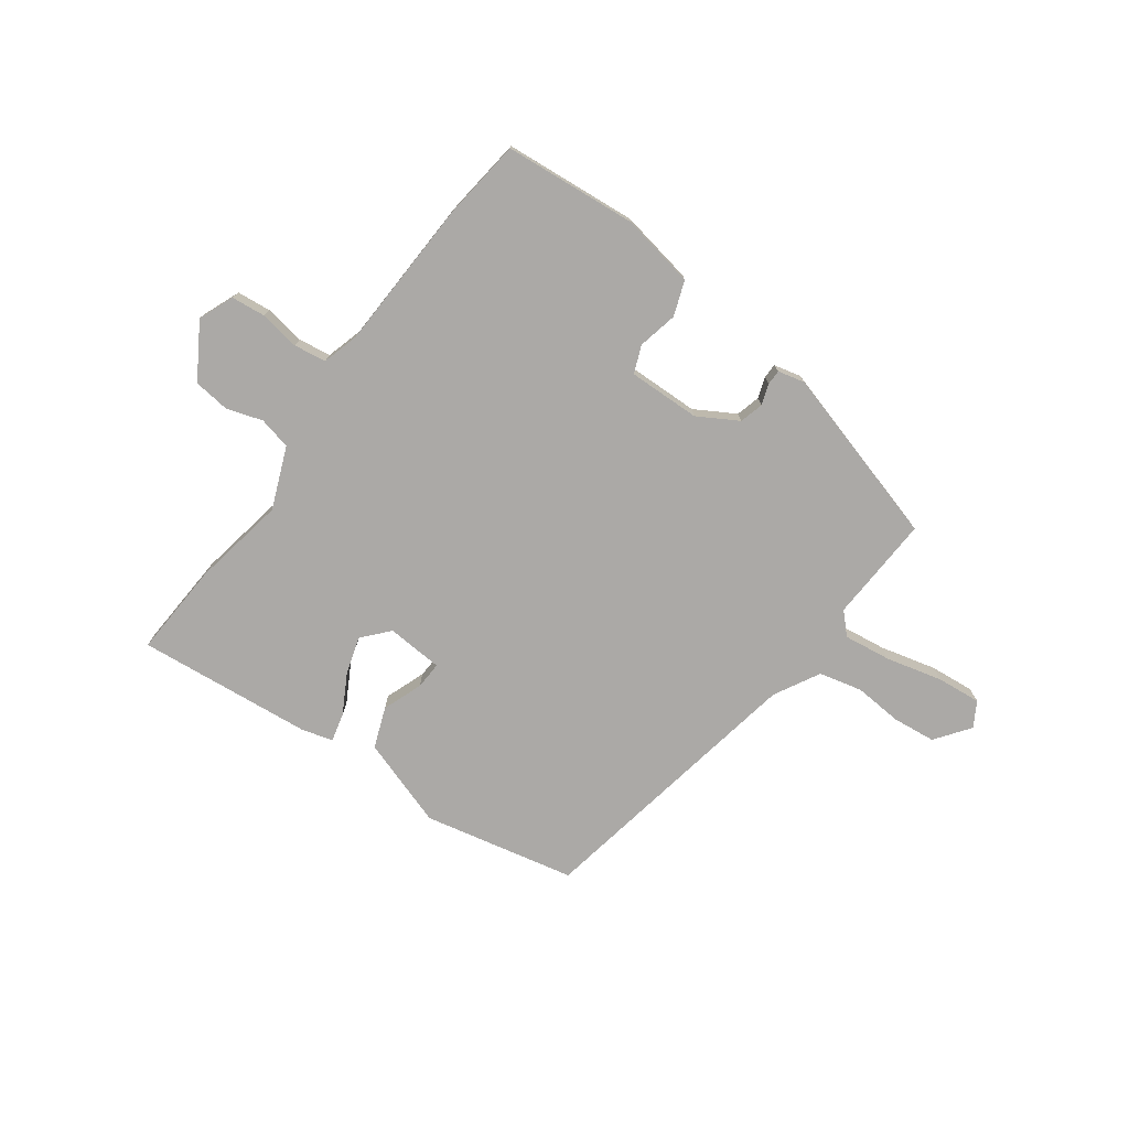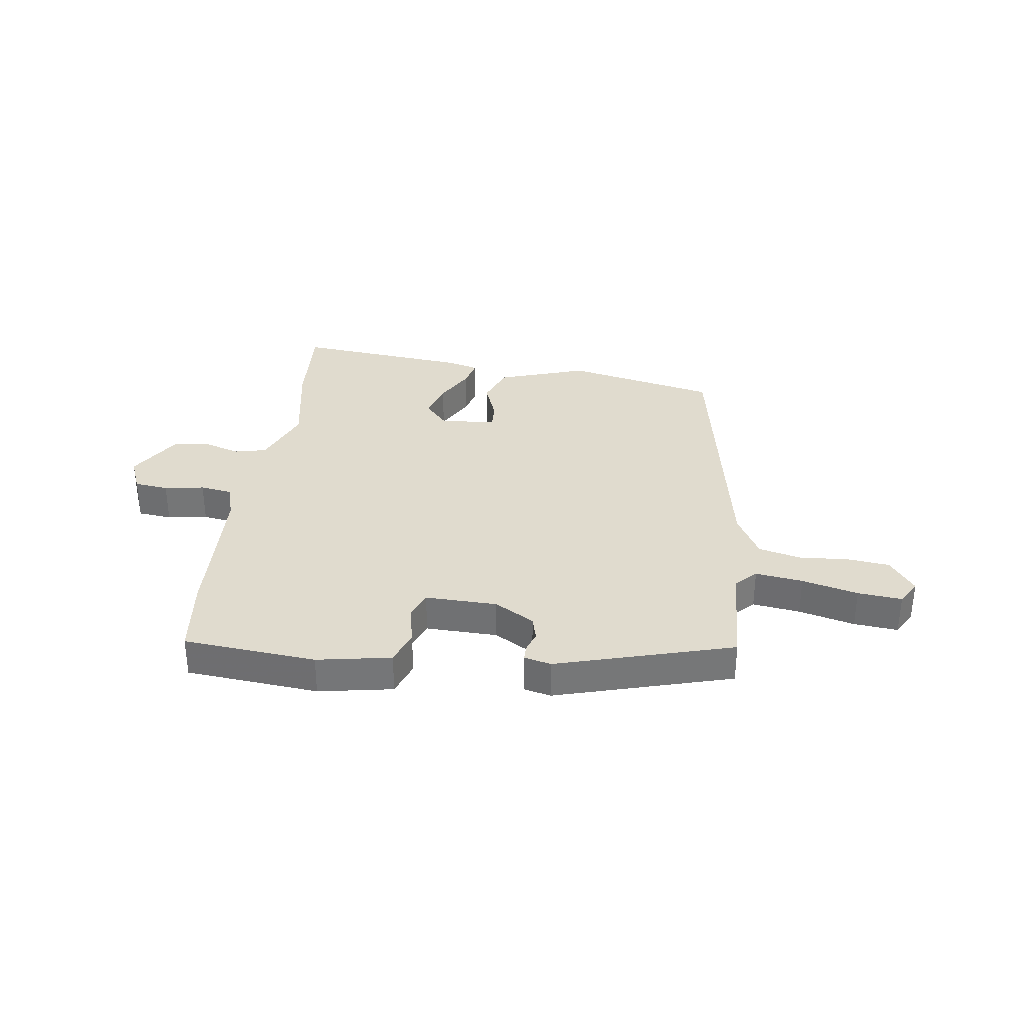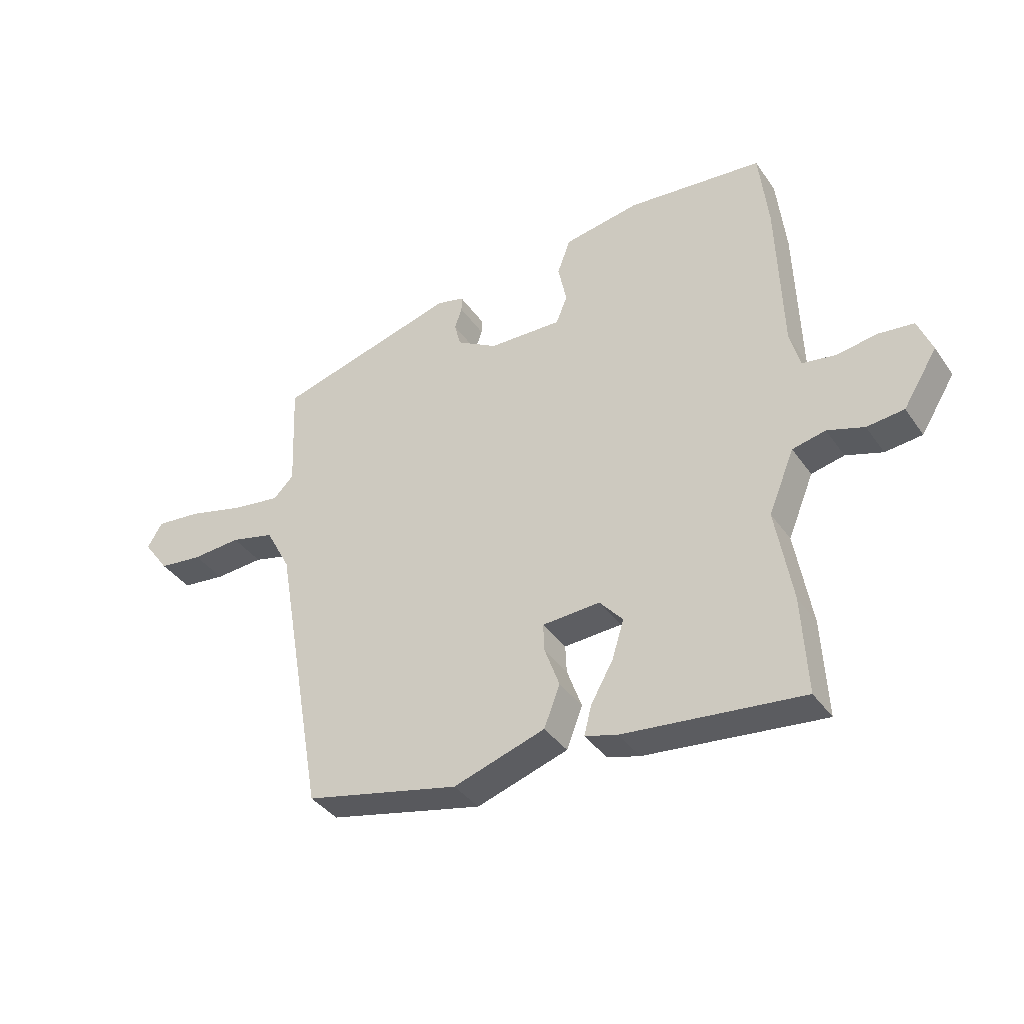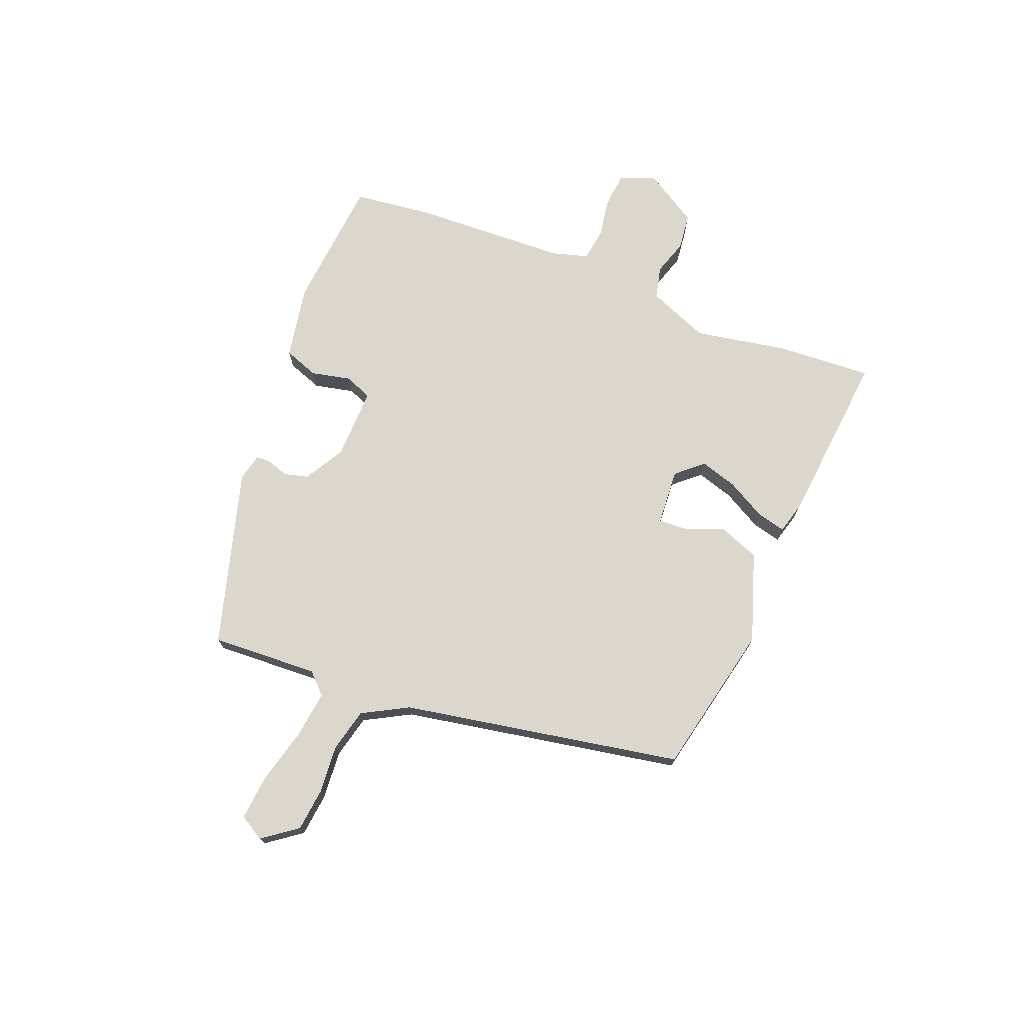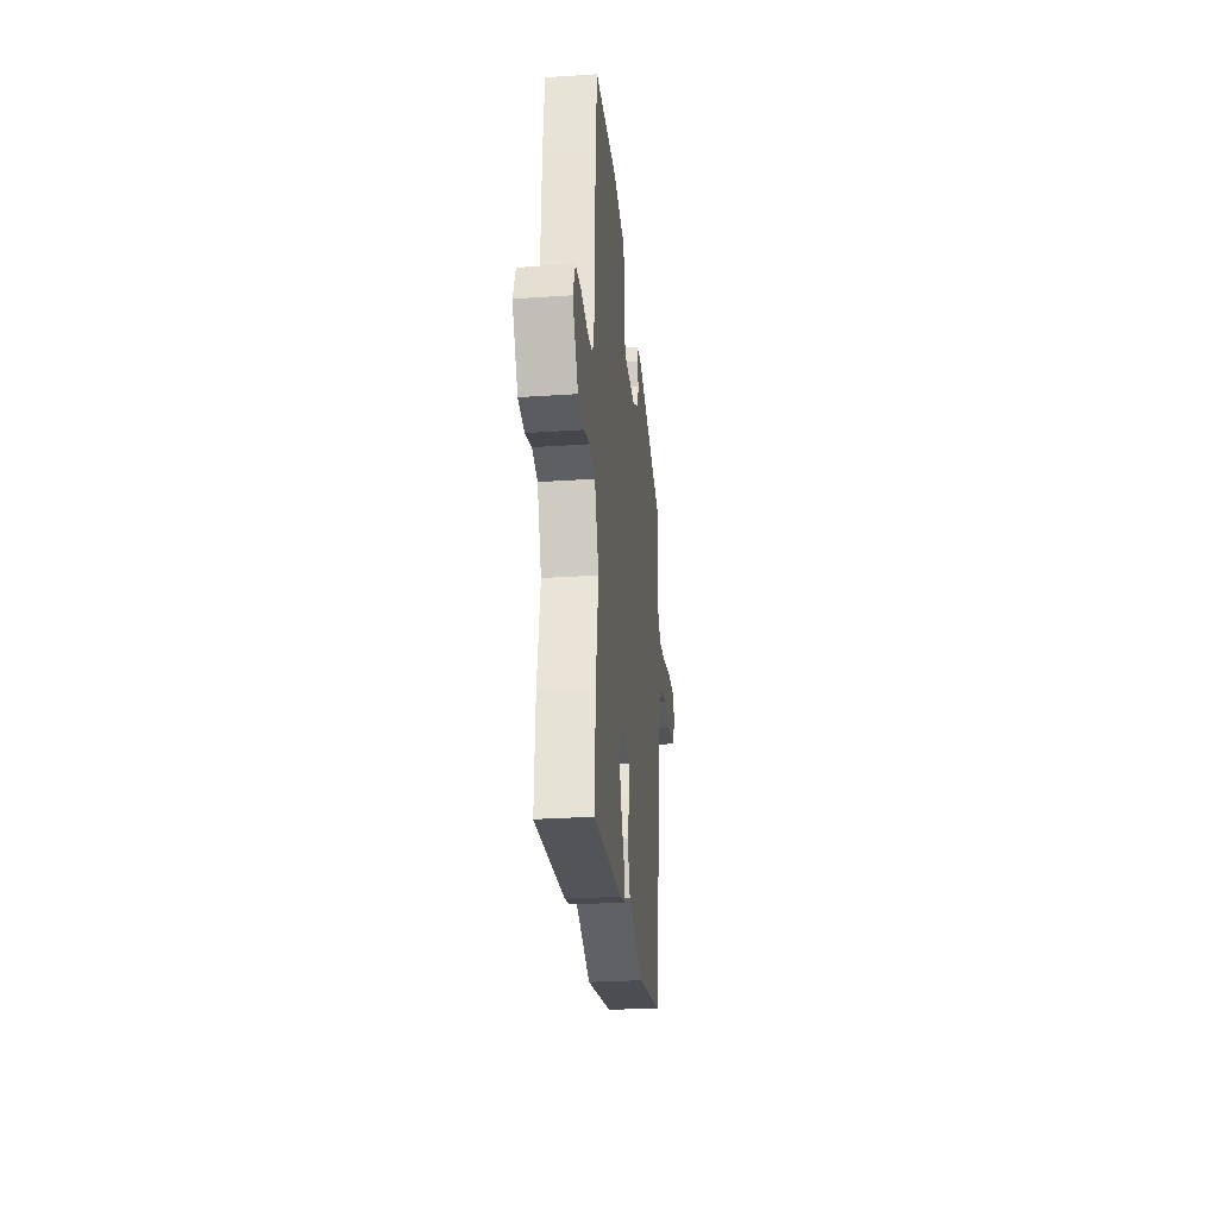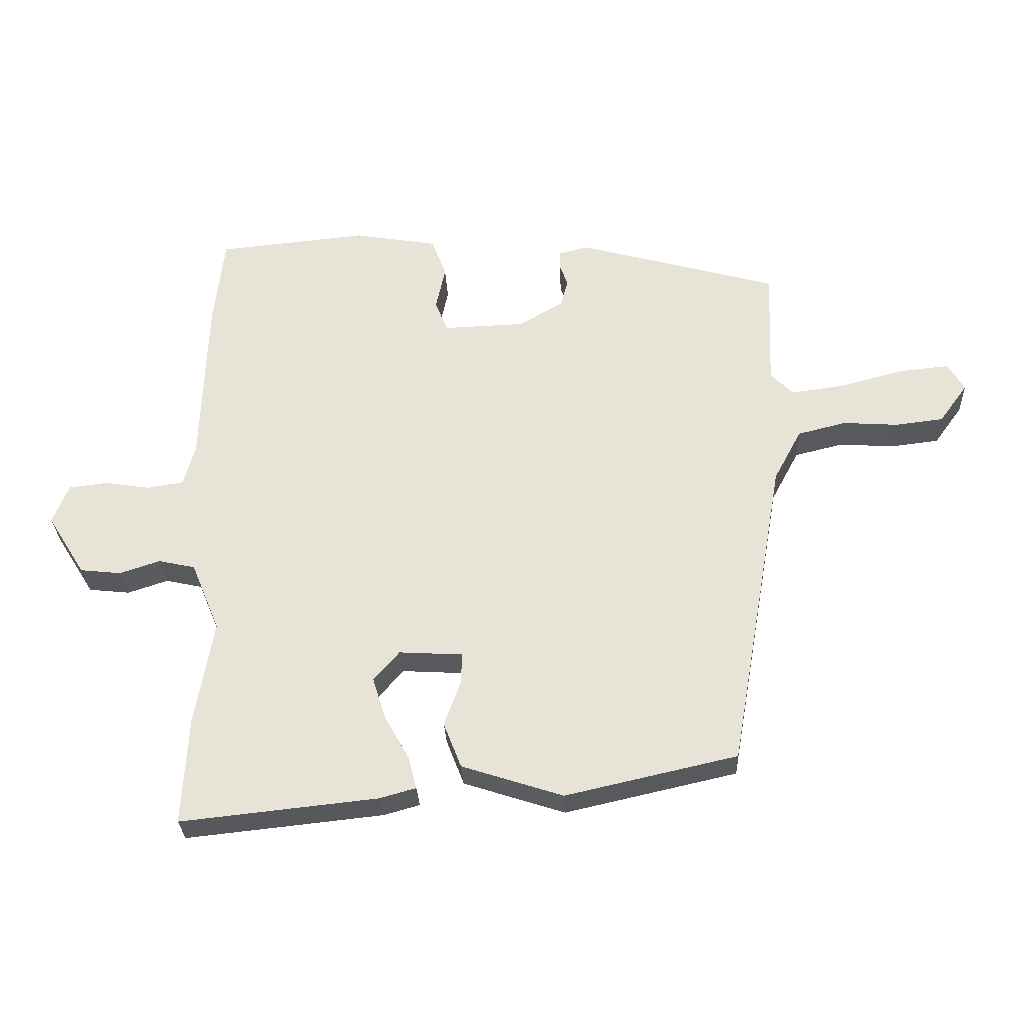
<metadata>
{"format":"obj","ext":"obj","renderer":"f3d","projection":"perspective","resolution":1024,"background":"white","views":[{"elev":-75.6,"azim":-36.6,"up":"+Y"},{"elev":33.4,"azim":7.3,"up":"+Y"},{"elev":-38.0,"azim":-149.1,"up":"+Z"},{"elev":72.9,"azim":111.2,"up":"+Y"},{"elev":-29.1,"azim":-84.3,"up":"+Z"},{"elev":-29.5,"azim":2.6,"up":"+Z"}]}
</metadata>
<code>
v -0.515 0.07 0.37
v -0.499 0.07 0.513
v -0.261 0.07 0.536
v -0.128 0.07 0.513
v -0.105 0.07 0.451
v -0.12 0.07 0.38
v -0.1 0.07 0.331
v 0.029 0.07 0.335
v 0.1 0.07 0.377
v 0.111 0.07 0.42
v 0.098 0.07 0.457
v 0.098 0.07 0.484
v 0.146 0.07 0.496
v 0.464 0.07 0.407
v 0.456 0.07 0.216
v 0.492 0.07 0.18
v 0.577 0.07 0.192
v 0.677 0.07 0.218
v 0.756 0.07 0.226
v 0.782 0.07 0.182
v 0.737 0.07 0.12
v 0.66 0.07 0.111
v 0.574 0.07 0.117
v 0.497 0.07 0.098
v 0.453 0.07 0.016
v 0.365 0.07 -0.485
v 0.094 0.07 -0.546
v -0.066 0.07 -0.494
v -0.094 0.07 -0.422
v -0.068 0.07 -0.35
v -0.066 0.07 -0.301
v -0.167 0.07 -0.295
v -0.208 0.07 -0.342
v -0.187 0.07 -0.409
v -0.148 0.07 -0.478
v -0.135 0.07 -0.529
v -0.192 0.07 -0.545
v -0.504 0.07 -0.578
v -0.495 0.07 -0.408
v -0.466 0.07 -0.241
v -0.511 0.07 -0.132
v -0.569 0.07 -0.119
v -0.633 0.07 -0.14
v -0.698 0.07 -0.133
v -0.758 0.07 -0.037
v -0.733 0.07 0.026
v -0.672 0.07 0.033
v -0.6 0.07 0.022
v -0.542 0.07 0.031
v -0.524 0.07 0.096
v -0.515 0 0.37
v -0.499 0 0.513
v -0.261 0 0.536
v -0.128 0 0.513
v -0.105 0 0.451
v -0.12 0 0.38
v -0.1 0 0.331
v 0.029 0 0.335
v 0.1 0 0.377
v 0.111 0 0.42
v 0.098 0 0.457
v 0.098 0 0.484
v 0.146 0 0.496
v 0.464 0 0.407
v 0.456 0 0.216
v 0.492 0 0.18
v 0.577 0 0.192
v 0.677 0 0.218
v 0.756 0 0.226
v 0.782 0 0.182
v 0.737 0 0.12
v 0.66 0 0.111
v 0.574 0 0.117
v 0.497 0 0.098
v 0.453 0 0.016
v 0.365 0 -0.485
v 0.094 0 -0.546
v -0.066 0 -0.494
v -0.094 0 -0.422
v -0.068 0 -0.35
v -0.066 0 -0.301
v -0.167 0 -0.295
v -0.208 0 -0.342
v -0.187 0 -0.409
v -0.148 0 -0.478
v -0.135 0 -0.529
v -0.192 0 -0.545
v -0.504 0 -0.578
v -0.495 0 -0.408
v -0.466 0 -0.241
v -0.511 0 -0.132
v -0.569 0 -0.119
v -0.633 0 -0.14
v -0.698 0 -0.133
v -0.758 0 -0.037
v -0.733 0 0.026
v -0.672 0 0.033
v -0.6 0 0.022
v -0.542 0 0.031
v -0.524 0 0.096
f 46 47 48
f 45 46 48
f 44 45 48
f 43 44 48
f 42 43 48
f 41 42 48 49
f 40 41 49 50
f 38 39 40
f 37 38 40
f 36 37 40
f 35 36 40
f 34 35 40
f 50 1 2
f 40 50 2
f 34 40 2
f 33 34 2
f 28 29 30
f 27 28 30
f 26 27 30
f 25 26 30
f 24 25 30 31
f 21 22 23
f 20 21 23
f 19 20 23
f 18 19 23
f 17 18 23
f 16 17 23 24
f 24 31 32
f 16 24 32
f 15 16 32
f 13 14 15
f 12 13 15
f 11 12 15
f 10 11 15
f 4 5 6
f 3 4 6
f 2 3 6
f 2 6 7
f 33 2 7
f 32 33 7
f 9 10 15
f 8 9 15 32
f 7 8 32
f 98 97 96
f 98 96 95
f 98 95 94
f 98 94 93
f 98 93 92
f 99 98 92 91
f 100 99 91 90
f 90 89 88
f 90 88 87
f 90 87 86
f 90 86 85
f 90 85 84
f 52 51 100
f 52 100 90
f 52 90 84
f 52 84 83
f 80 79 78
f 80 78 77
f 80 77 76
f 80 76 75
f 81 80 75 74
f 73 72 71
f 73 71 70
f 73 70 69
f 73 69 68
f 73 68 67
f 74 73 67 66
f 82 81 74
f 82 74 66
f 82 66 65
f 65 64 63
f 65 63 62
f 65 62 61
f 65 61 60
f 56 55 54
f 56 54 53
f 56 53 52
f 57 56 52
f 57 52 83
f 57 83 82
f 65 60 59
f 82 65 59 58
f 82 58 57
f 1 51 52 2
f 2 52 53 3
f 3 53 54 4
f 4 54 55 5
f 5 55 56 6
f 6 56 57 7
f 7 57 58 8
f 8 58 59 9
f 9 59 60 10
f 10 60 61 11
f 11 61 62 12
f 12 62 63 13
f 13 63 64 14
f 14 64 65 15
f 15 65 66 16
f 16 66 67 17
f 17 67 68 18
f 18 68 69 19
f 19 69 70 20
f 20 70 71 21
f 21 71 72 22
f 22 72 73 23
f 23 73 74 24
f 24 74 75 25
f 25 75 76 26
f 26 76 77 27
f 27 77 78 28
f 28 78 79 29
f 29 79 80 30
f 30 80 81 31
f 31 81 82 32
f 32 82 83 33
f 33 83 84 34
f 34 84 85 35
f 35 85 86 36
f 36 86 87 37
f 37 87 88 38
f 38 88 89 39
f 39 89 90 40
f 40 90 91 41
f 41 91 92 42
f 42 92 93 43
f 43 93 94 44
f 44 94 95 45
f 45 95 96 46
f 46 96 97 47
f 47 97 98 48
f 48 98 99 49
f 49 99 100 50
f 50 100 51 1

</code>
